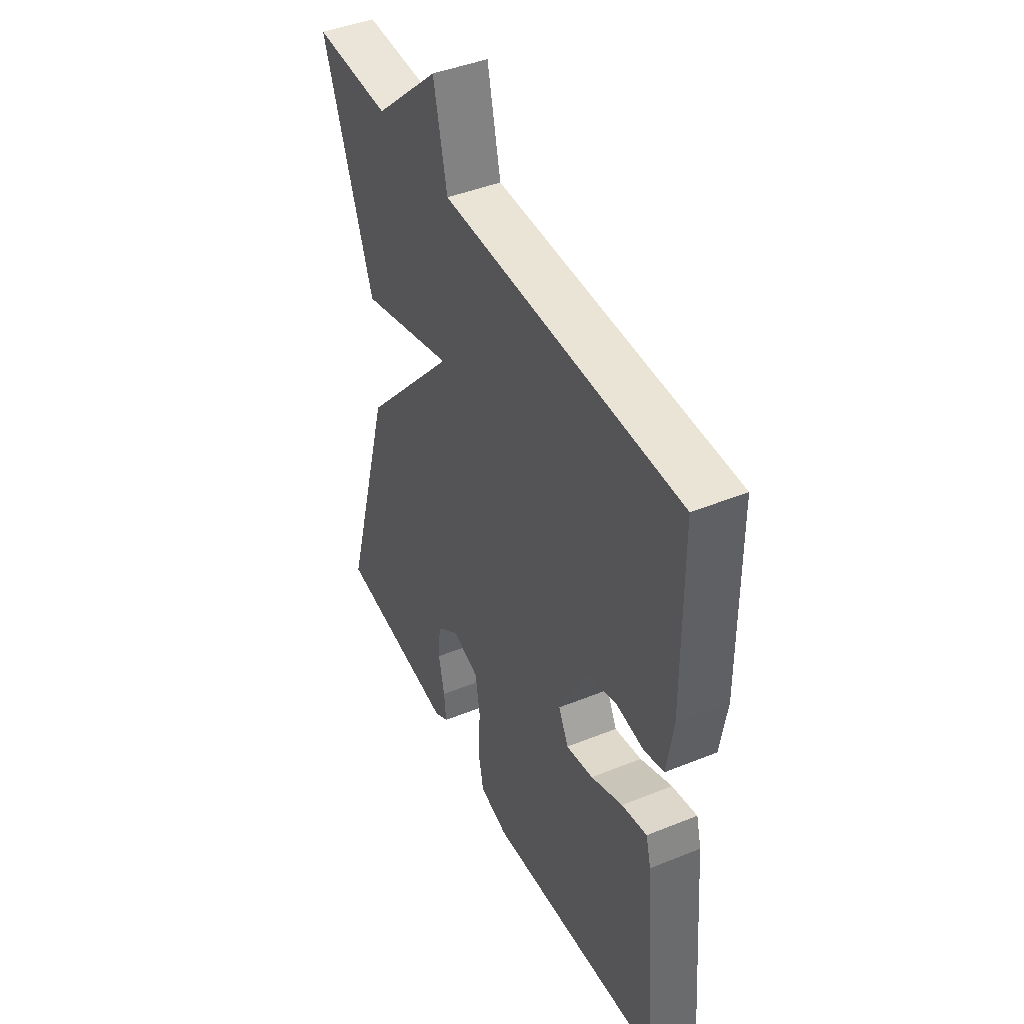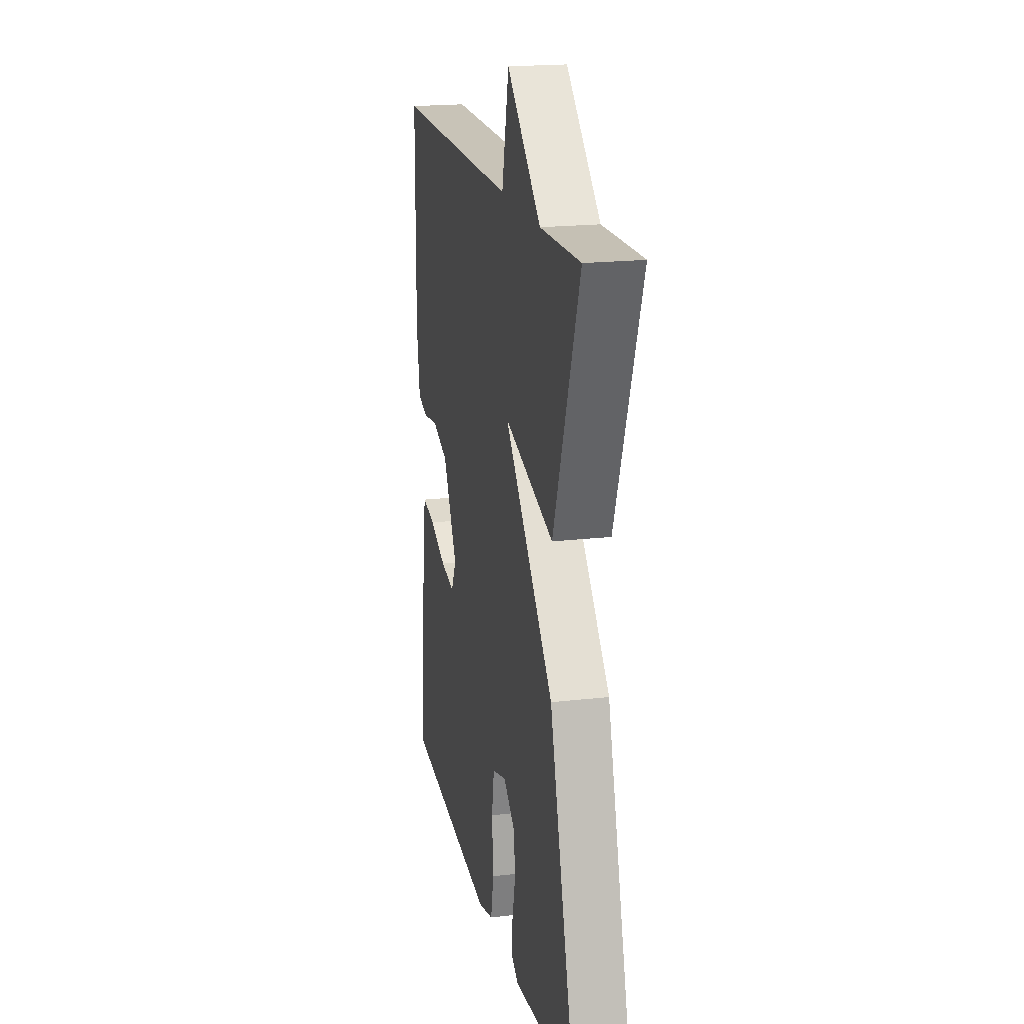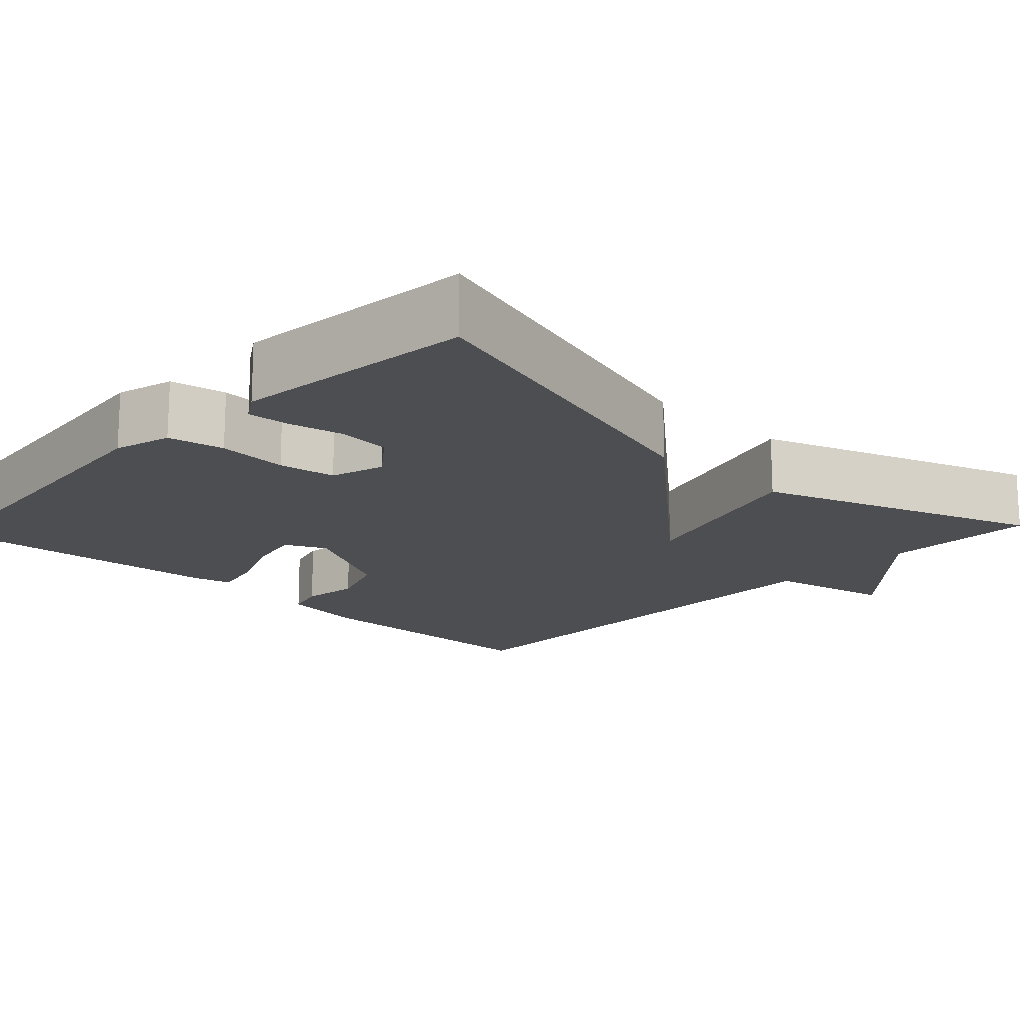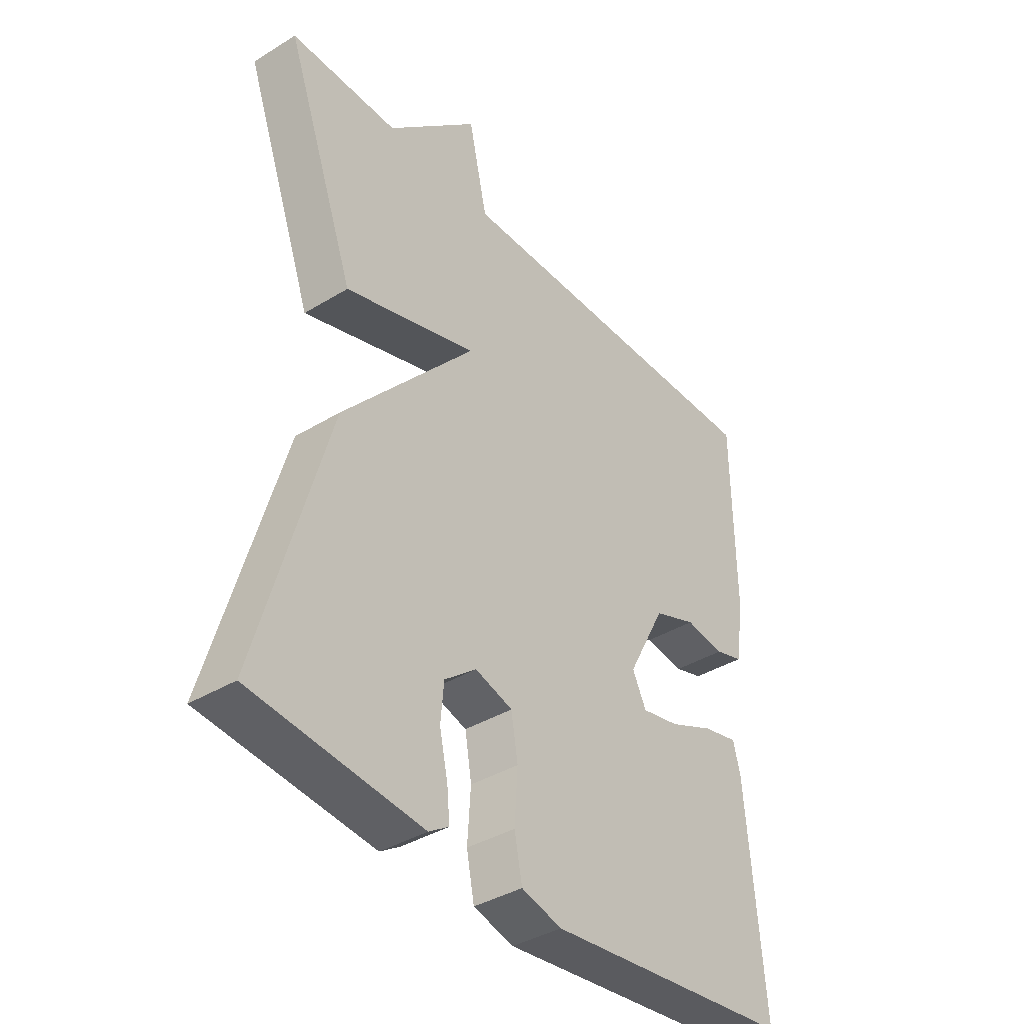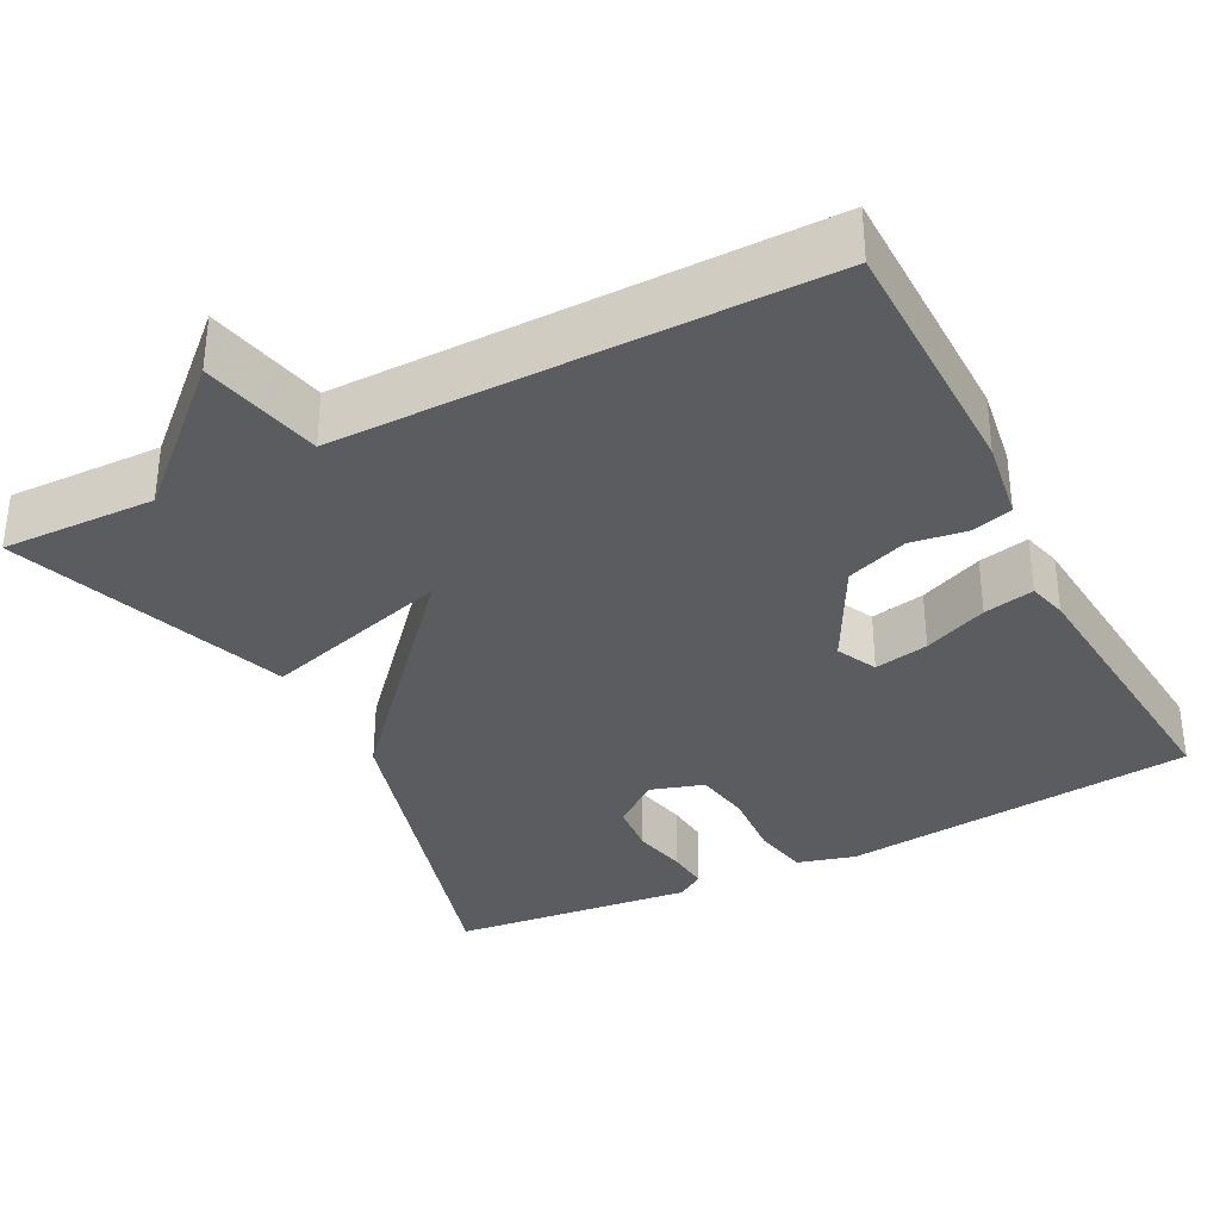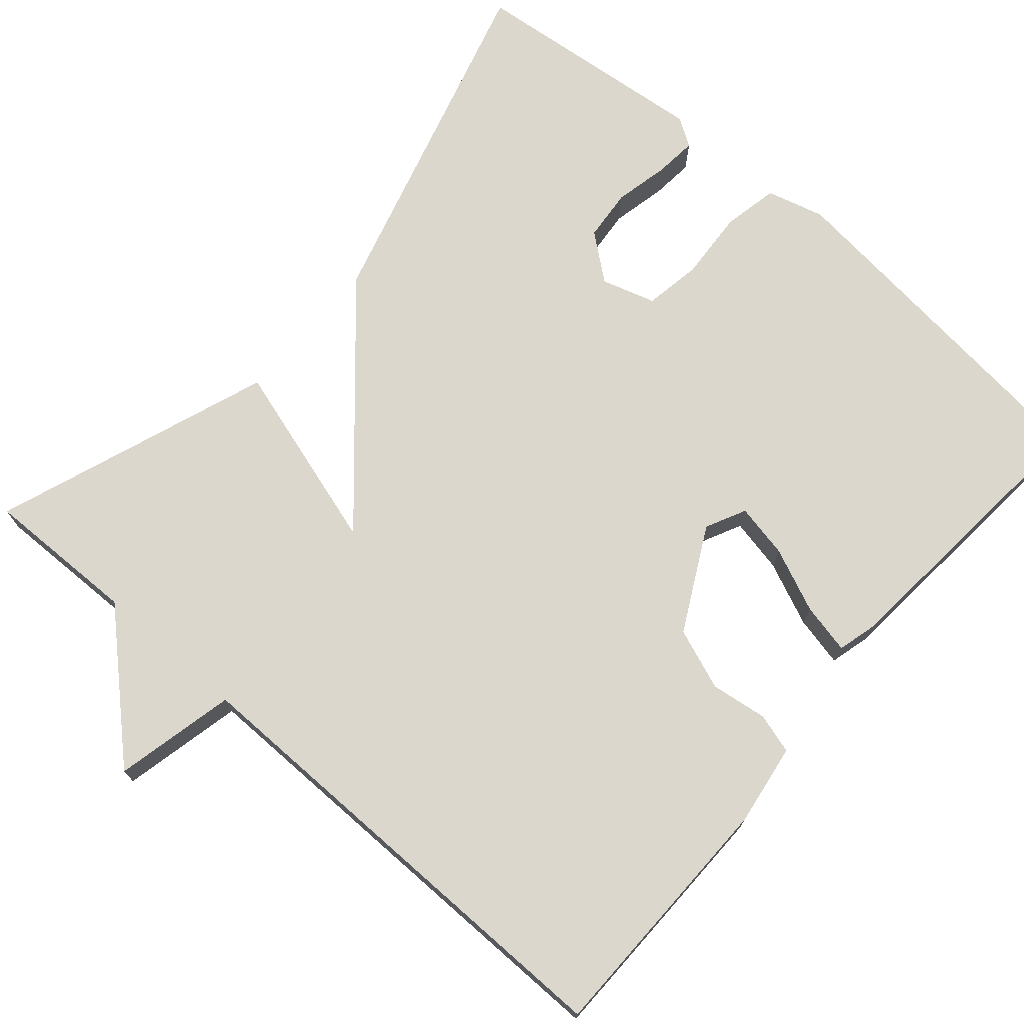
<metadata>
{"format":"obj","ext":"obj","renderer":"f3d","projection":"perspective","resolution":1024,"background":"white","views":[{"elev":44.0,"azim":64.6,"up":"+Z"},{"elev":19.4,"azim":-102.3,"up":"+Z"},{"elev":-16.7,"azim":-133.5,"up":"+Y"},{"elev":-38.5,"azim":-52.3,"up":"+Z"},{"elev":-34.2,"azim":27.2,"up":"+Y"},{"elev":72.9,"azim":41.0,"up":"+Y"}]}
</metadata>
<code>
v 0.5 0.07 -0.5
v 0.048 0.07 -0.548
v -0.025 0.07 -0.528
v -0.039 0.07 -0.457
v -0.033 0.07 -0.368
v -0.045 0.07 -0.296
v -0.113 0.07 -0.275
v -0.171 0.07 -0.321
v -0.177 0.07 -0.387
v -0.162 0.07 -0.456
v -0.157 0.07 -0.51
v -0.193 0.07 -0.533
v -0.5 0.07 -0.5
v -0.373 0.07 -0.053
v -0.132 0.07 0.219
v -0.373 0.07 0.147
v -0.5 0.07 0.5
v -0.305 0.07 0.496
v -0.139 0.07 0.65
v -0.105 0.07 0.496
v 0.5 0.07 0.5
v 0.503 0.07 0.174
v 0.487 0.07 0.07
v 0.436 0.07 0.055
v 0.364 0.07 0.065
v 0.286 0.07 0.036
v 0.217 0.07 -0.095
v 0.242 0.07 -0.146
v 0.311 0.07 -0.132
v 0.392 0.07 -0.097
v 0.456 0.07 -0.083
v 0.469 0.07 -0.133
v 0.5 0 -0.5
v 0.048 0 -0.548
v -0.025 0 -0.528
v -0.039 0 -0.457
v -0.033 0 -0.368
v -0.045 0 -0.296
v -0.113 0 -0.275
v -0.171 0 -0.321
v -0.177 0 -0.387
v -0.162 0 -0.456
v -0.157 0 -0.51
v -0.193 0 -0.533
v -0.5 0 -0.5
v -0.373 0 -0.053
v -0.132 0 0.219
v -0.373 0 0.147
v -0.5 0 0.5
v -0.305 0 0.496
v -0.139 0 0.65
v -0.105 0 0.496
v 0.5 0 0.5
v 0.503 0 0.174
v 0.487 0 0.07
v 0.436 0 0.055
v 0.364 0 0.065
v 0.286 0 0.036
v 0.217 0 -0.095
v 0.242 0 -0.146
v 0.311 0 -0.132
v 0.392 0 -0.097
v 0.456 0 -0.083
v 0.469 0 -0.133
f 3 4 5
f 2 3 5
f 1 2 5
f 32 1 5
f 31 32 5
f 30 31 5
f 29 30 5
f 28 29 5 6
f 27 28 6 7
f 26 27 7
f 23 24 25
f 22 23 25
f 21 22 25
f 20 21 25
f 20 25 26
f 18 19 20
f 18 20 26
f 15 16 17 18
f 15 18 26
f 14 15 26 7
f 12 13 14
f 11 12 14
f 10 11 14
f 9 10 14
f 8 9 14
f 7 8 14
f 37 36 35
f 37 35 34
f 37 34 33
f 37 33 64
f 37 64 63
f 37 63 62
f 37 62 61
f 38 37 61 60
f 39 38 60 59
f 39 59 58
f 57 56 55
f 57 55 54
f 57 54 53
f 57 53 52
f 58 57 52
f 52 51 50
f 58 52 50
f 50 49 48 47
f 58 50 47
f 39 58 47 46
f 46 45 44
f 46 44 43
f 46 43 42
f 46 42 41
f 46 41 40
f 46 40 39
f 1 33 34 2
f 2 34 35 3
f 3 35 36 4
f 4 36 37 5
f 5 37 38 6
f 6 38 39 7
f 7 39 40 8
f 8 40 41 9
f 9 41 42 10
f 10 42 43 11
f 11 43 44 12
f 12 44 45 13
f 13 45 46 14
f 14 46 47 15
f 15 47 48 16
f 16 48 49 17
f 17 49 50 18
f 18 50 51 19
f 19 51 52 20
f 20 52 53 21
f 21 53 54 22
f 22 54 55 23
f 23 55 56 24
f 24 56 57 25
f 25 57 58 26
f 26 58 59 27
f 27 59 60 28
f 28 60 61 29
f 29 61 62 30
f 30 62 63 31
f 31 63 64 32
f 32 64 33 1

</code>
